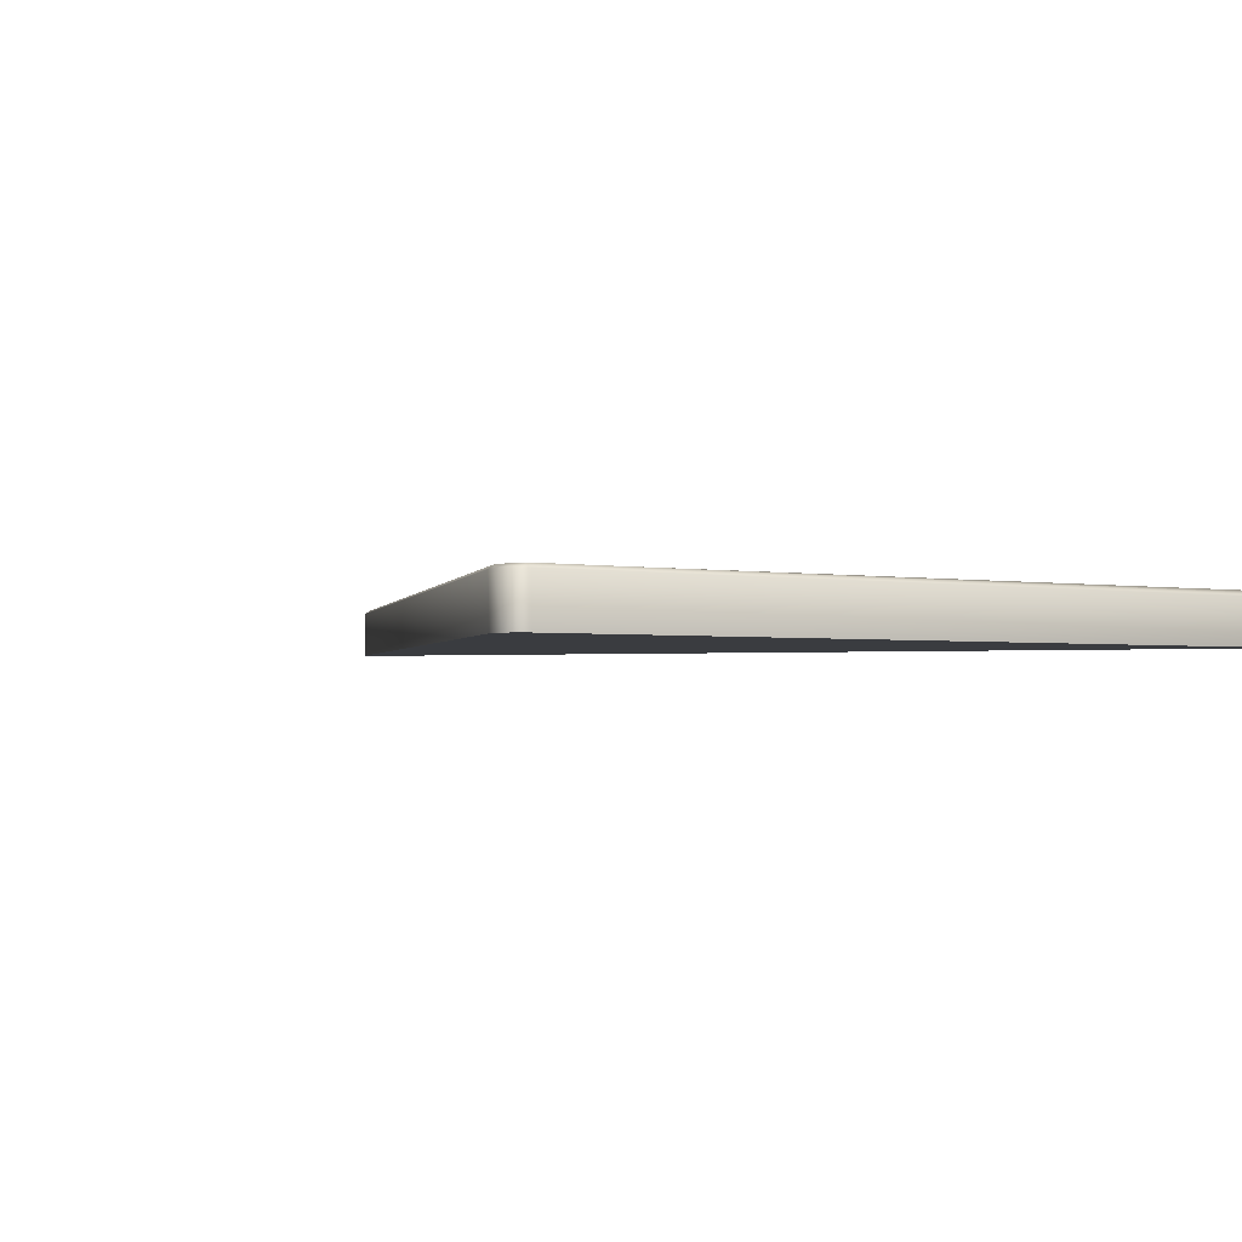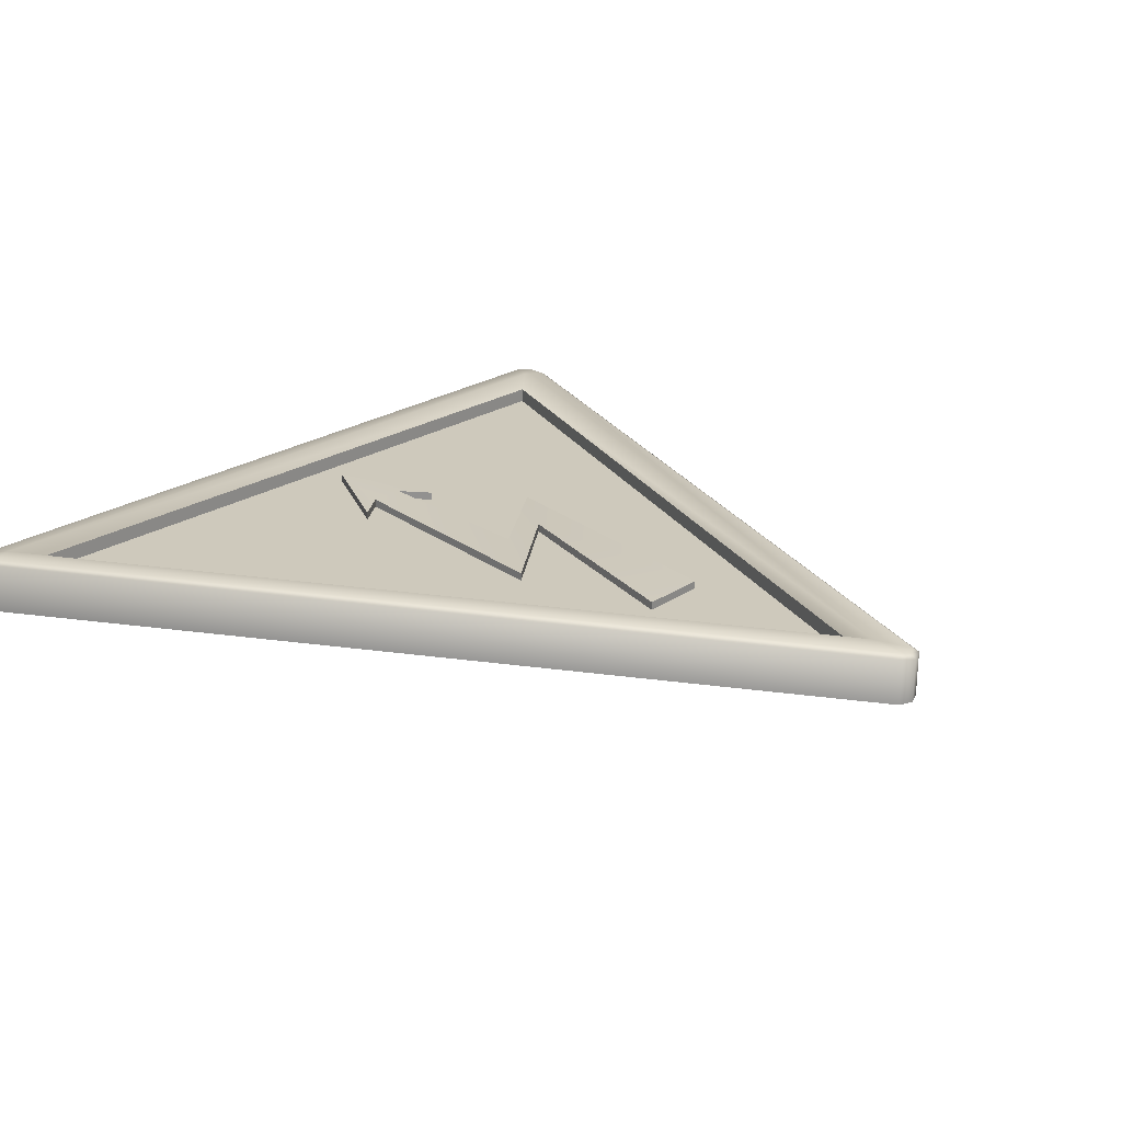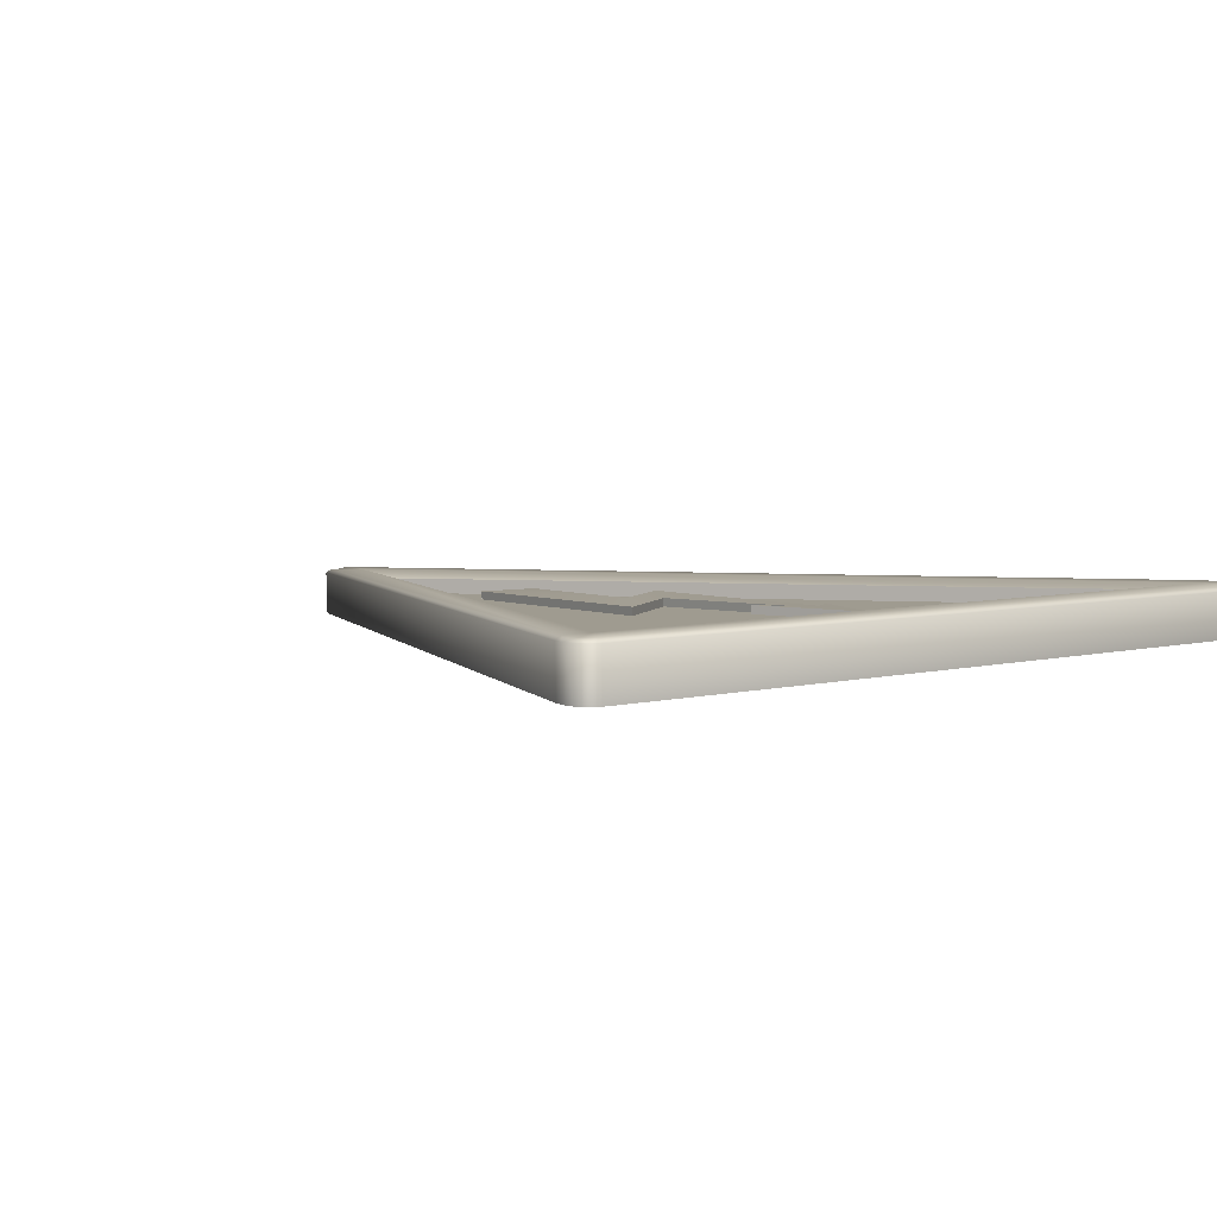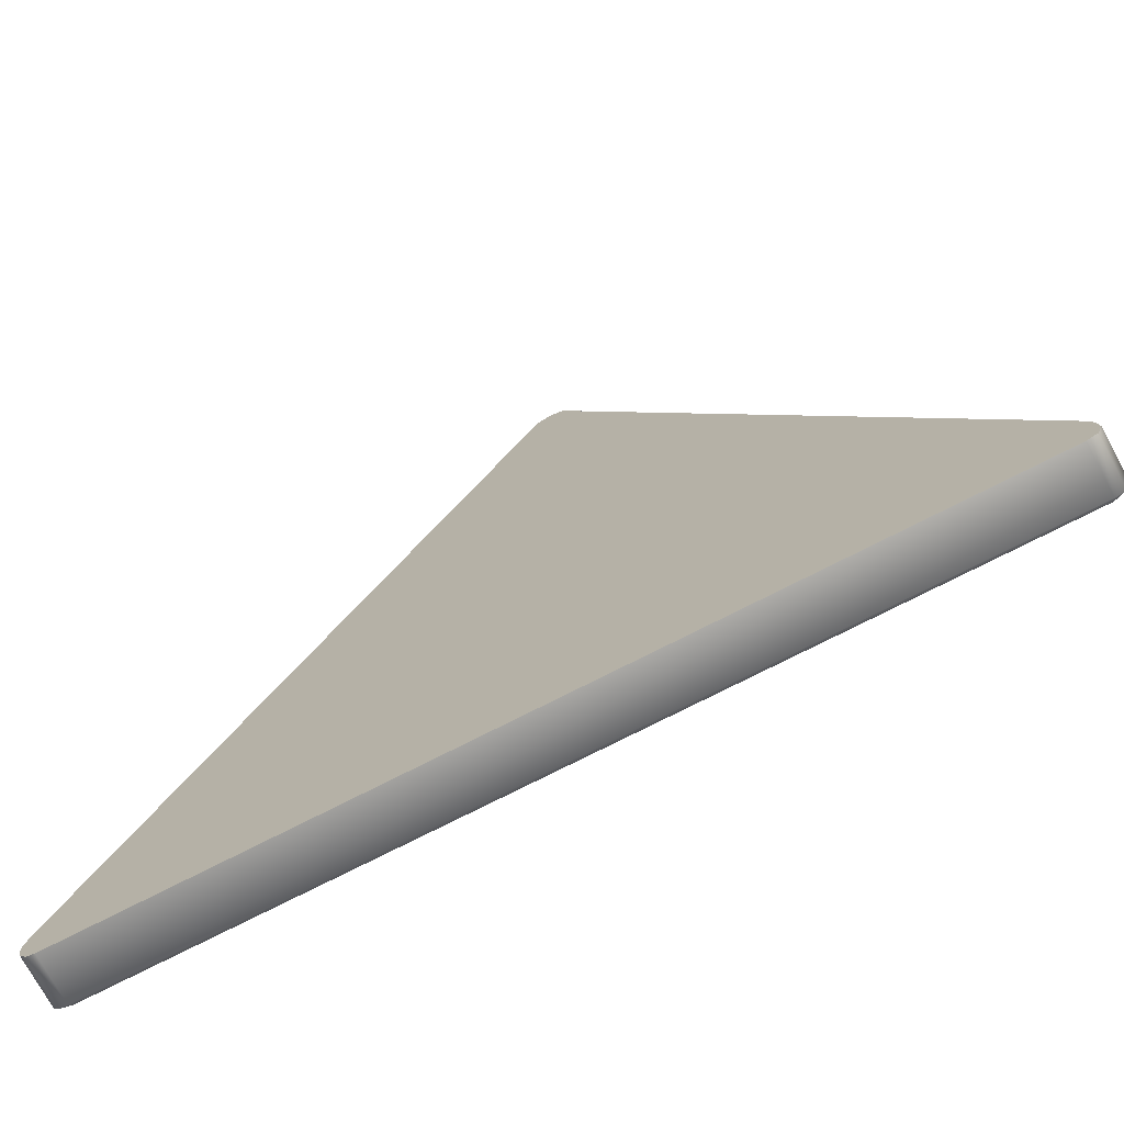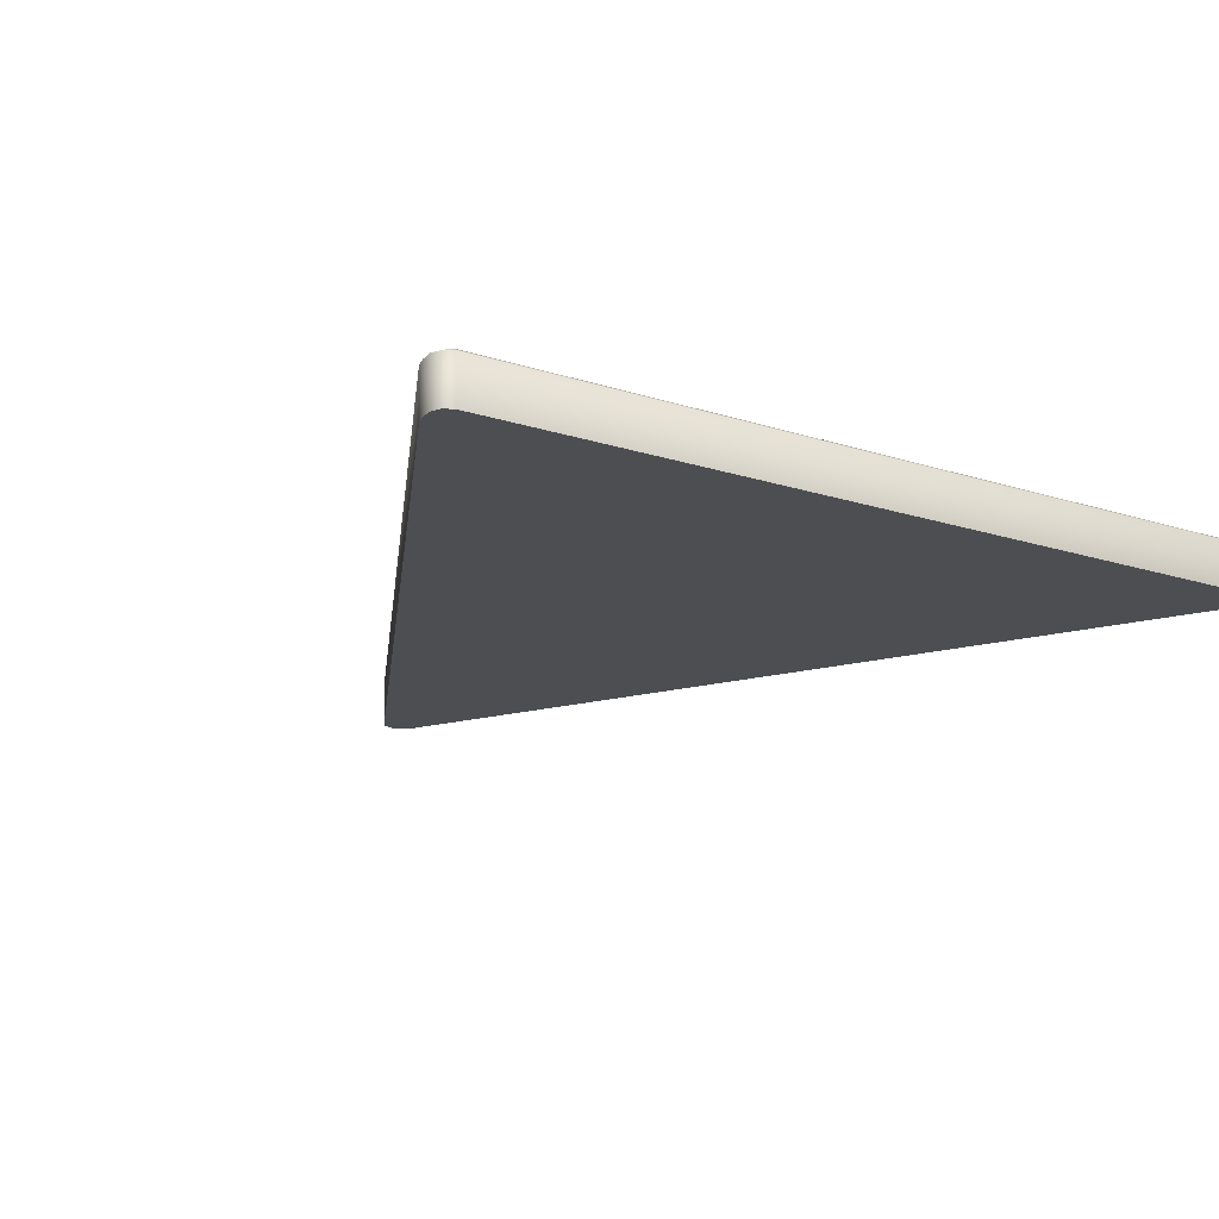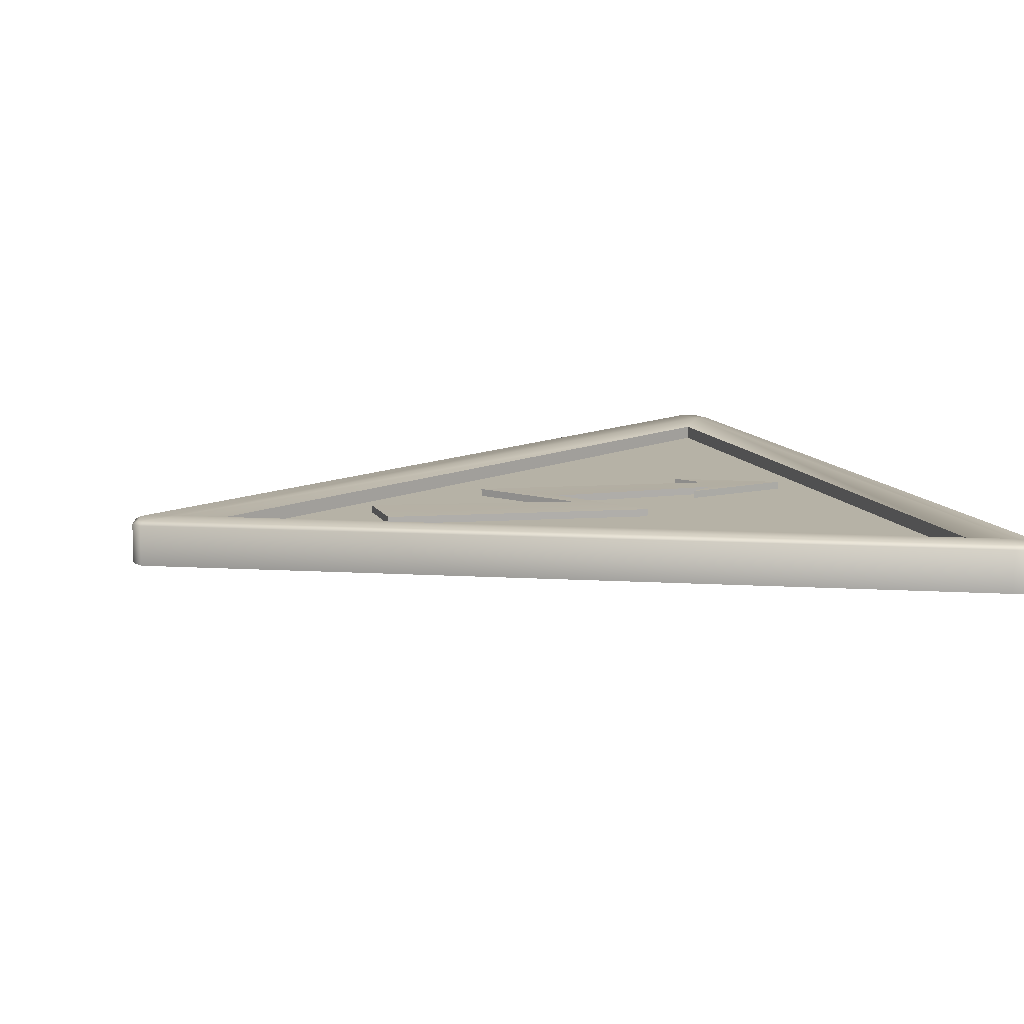
<metadata>
{"format":"obj","ext":"obj","renderer":"f3d","projection":"perspective","resolution":1024,"background":"white","views":[{"elev":-1.8,"azim":-38.0,"up":"+Z"},{"elev":22.3,"azim":130.6,"up":"+Z"},{"elev":4.2,"azim":-43.6,"up":"+Z"},{"elev":-73.4,"azim":-152.7,"up":"+Y"},{"elev":-16.9,"azim":-33.3,"up":"+Z"},{"elev":11.9,"azim":-108.9,"up":"+Z"}]}
</metadata>
<code>
g all
v 29.66 -27.18 0
v -29.56 -27.19 -0
v 0.9511 29.6 0
v -1.034 29.6 0
v -0.008829 30 -0
v 28.78 -29.99 -0
v -28.93 -29.98 -0
v -29.84 -28.02 -0
v 29.86 -29.15 0
v 30 -28.25 0
v -29.94 -28.94 -0
v -29.62 -29.69 -0
v 29.38 -29.81 -0
v -25.65 -26.42 3.016
v -25.64 -26.43 1.954
v -0.085 24.79 2.822
v -0.07308 24.77 1.76
v 25.66 -26.42 3.211
v 25.67 -26.43 2.149
v -2.438 -4.29 2.343
v -1.937 10.7 2.027
v 2.926 10.71 2.01
v -6.443 -8.945 2.2
v 0.9359 -4.28 2.175
v 1.697 -17.22 2.294
v -0.6239 -17 2.391
v 5.28 0.8153 2.225
v 3.983 -15.8 2.269
v -0.4433 -23.06 2.357
v -1.968 -14.83 2.401
v 29.61 -27.18 3.461
v 0.8958 29.59 3.165
v -1.129 29.59 3.063
v -29.67 -29.7 3.188
v 28.73 -30 3.188
v 29.8 -29.16 3.325
v -29.9 -28.03 3.188
v 29.25 -27.34 3.731
v 29.94 -28.25 3.393
v -0.1036 29.99 3
v 0.5712 29.28 3.435
v -0.1252 29.55 3.275
v -29.65 -27.2 3.189
v -0.8271 29.27 3.338
v -29.3 -27.35 3.463
v -30 -28.95 3.188
v -29.49 -28.77 3.429
v -28.99 -29.98 3.188
v -28.91 -29.6 3.458
v 29.32 -29.82 3.256
v 28.65 -29.63 3.454
v 29.36 -28.88 3.608
v 27.62 -28.16 3.676
v -0.1099 26.67 3.429
v -27.81 -28.07 3.546
v -2.445 -4.281 2.91
v -0.6302 -17 2.957
v 1.691 -17.21 2.861
v -0.4496 -23.05 2.924
v -6.449 -8.935 2.766
v -1.944 10.71 2.593
v 0.9295 -4.27 2.741
v -1.975 -14.82 2.967
v 3.977 -15.79 2.835
v 5.274 0.8249 2.791
v 2.919 10.72 2.577
f 55 45 47
f 3 4 5
f 42 33 44
f 2 7 8
f 54 45 55
f 13 6 9
f 15 18 19
f 21 66 22
f 20 66 56
f 56 61 60
f 62 58 65
f 56 62 65
f 10 36 9
f 62 26 57
f 30 59 63
f 7 35 48
f 2 33 4
f 52 53 51
f 45 43 37
f 40 4 33
f 49 55 47
f 11 34 46
f 21 60 61
f 50 9 36
f 38 39 31
f 40 3 5
f 44 43 45
f 54 41 42
f 44 54 42
f 52 39 38
f 13 35 6
f 31 41 38
f 50 52 51
f 37 47 45
f 49 34 48
f 38 53 52
f 51 35 50
f 6 10 9
f 32 42 41
f 54 38 41
f 39 1 31
f 18 54 16
f 49 35 51
f 47 34 49
f 7 11 8
f 51 55 49
f 14 54 55
f 17 15 19
f 18 17 19
f 64 29 28
f 27 58 25
f 30 57 26
f 17 14 15
f 48 12 7
f 11 37 8
f 65 20 56
f 62 23 24
f 43 8 37
f 64 25 58
f 6 7 2
f 14 53 18
f 31 3 32
f 59 58 57
f 42 40 33
f 54 44 45
f 15 14 18
f 21 61 66
f 20 22 66
f 56 66 61
f 62 57 58
f 56 60 62
f 10 39 36
f 62 24 26
f 30 29 59
f 7 6 35
f 2 43 33
f 40 5 4
f 11 12 34
f 21 23 60
f 50 13 9
f 40 32 3
f 44 33 43
f 52 36 39
f 13 50 35
f 31 32 41
f 50 36 52
f 37 46 47
f 6 1 10
f 32 40 42
f 54 53 38
f 39 10 1
f 18 53 54
f 49 48 35
f 47 46 34
f 7 12 11
f 51 53 55
f 14 16 54
f 18 16 17
f 64 59 29
f 27 65 58
f 30 63 57
f 17 16 14
f 48 34 12
f 11 46 37
f 65 27 20
f 62 60 23
f 43 2 8
f 64 28 25
f 2 4 3
f 3 1 2
f 1 6 2
f 14 55 53
f 31 1 3
f 57 63 59
f 59 64 58

</code>
